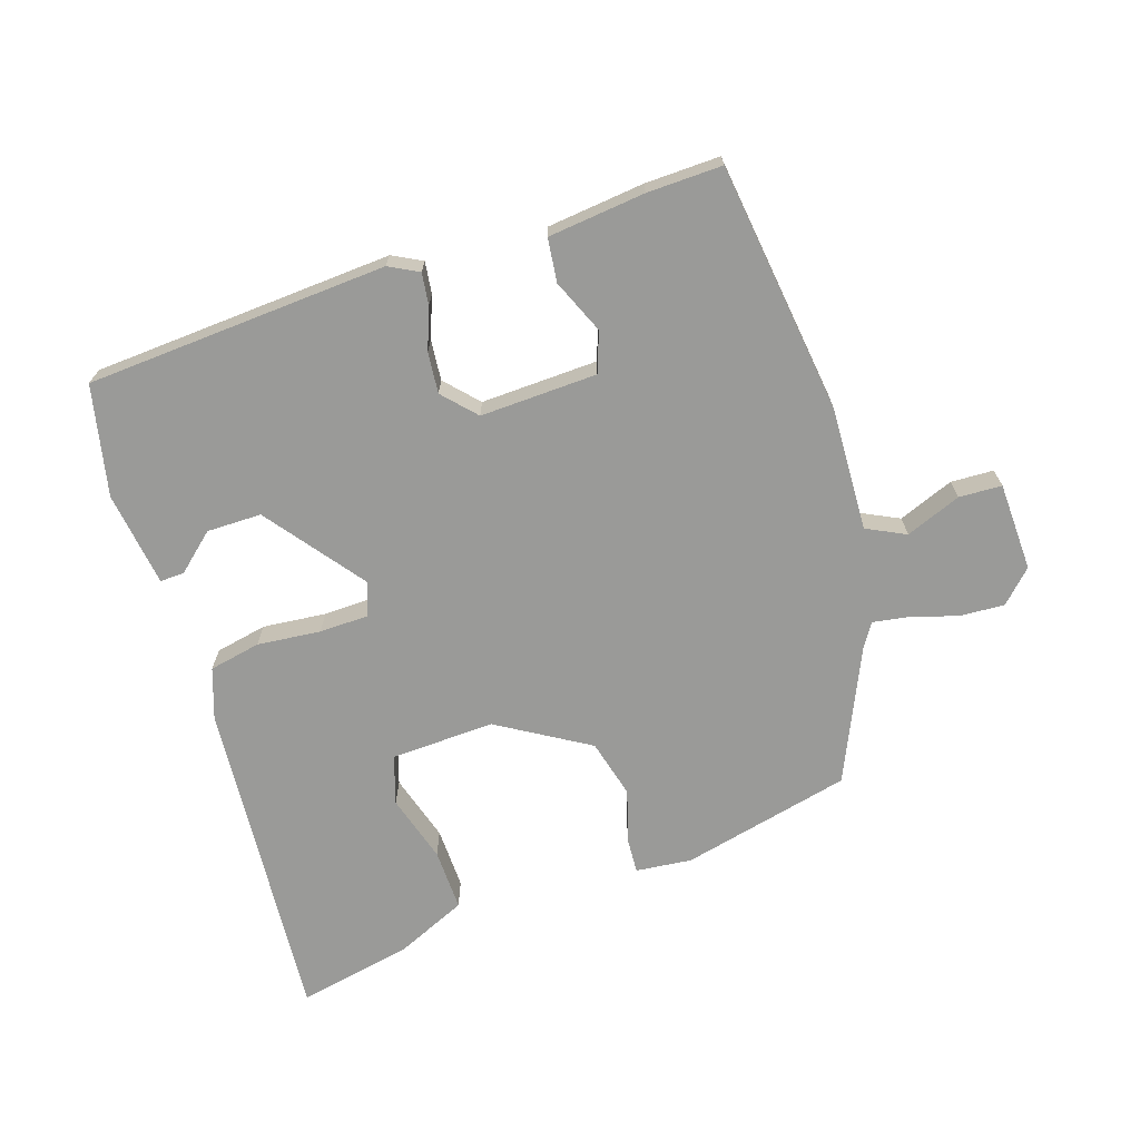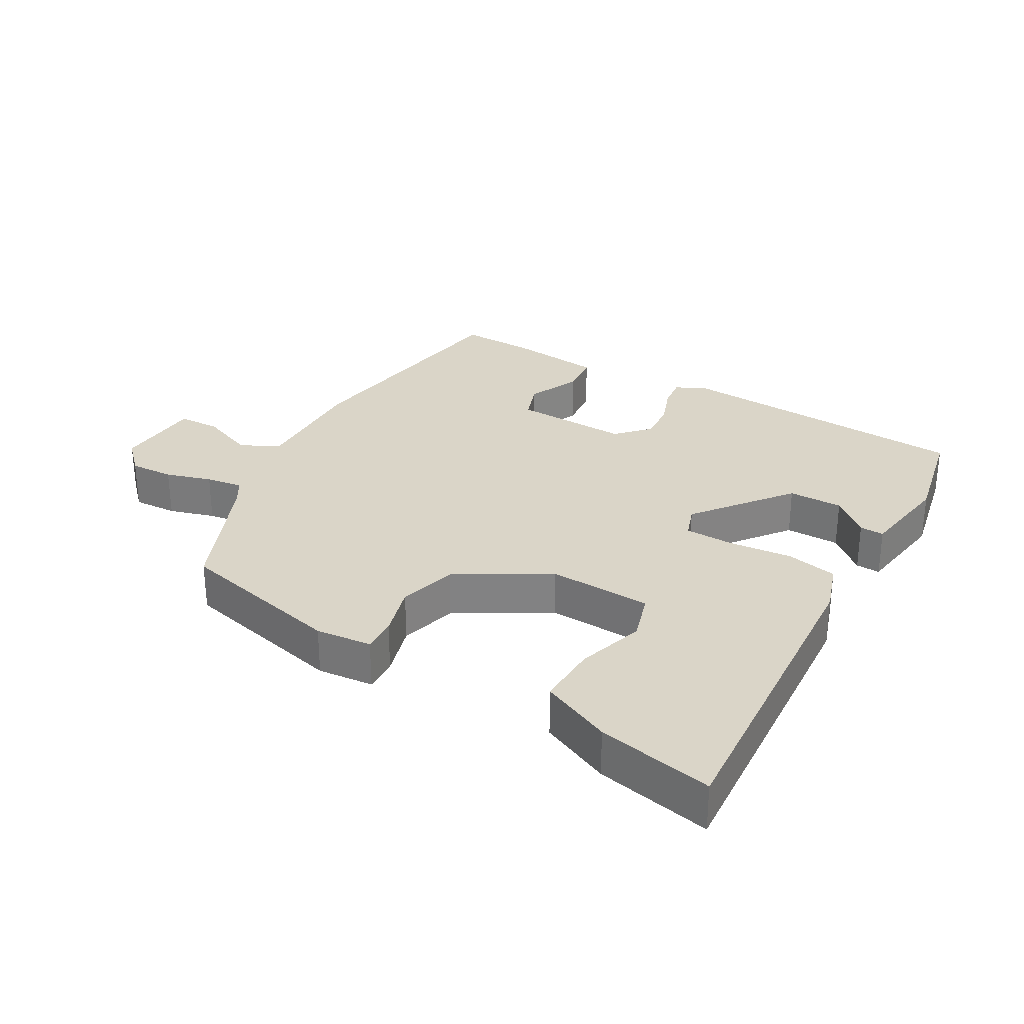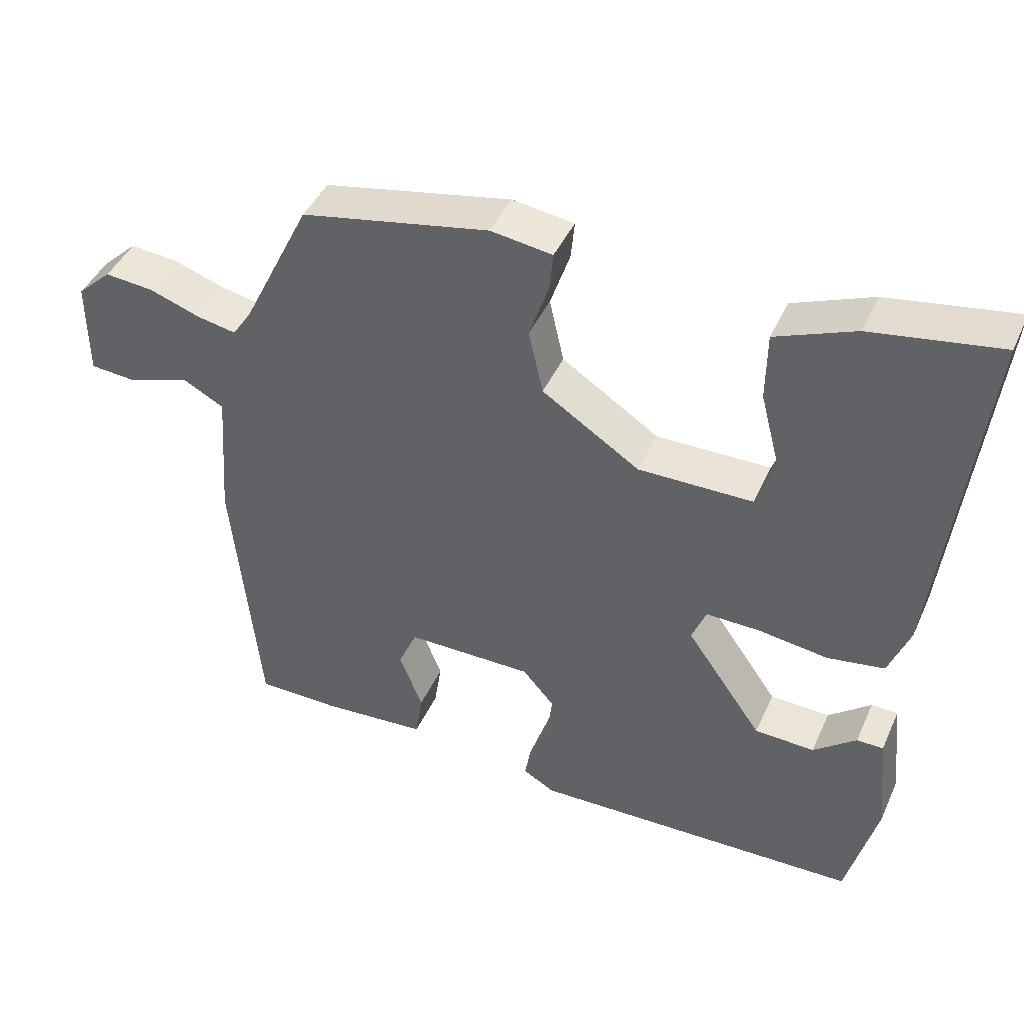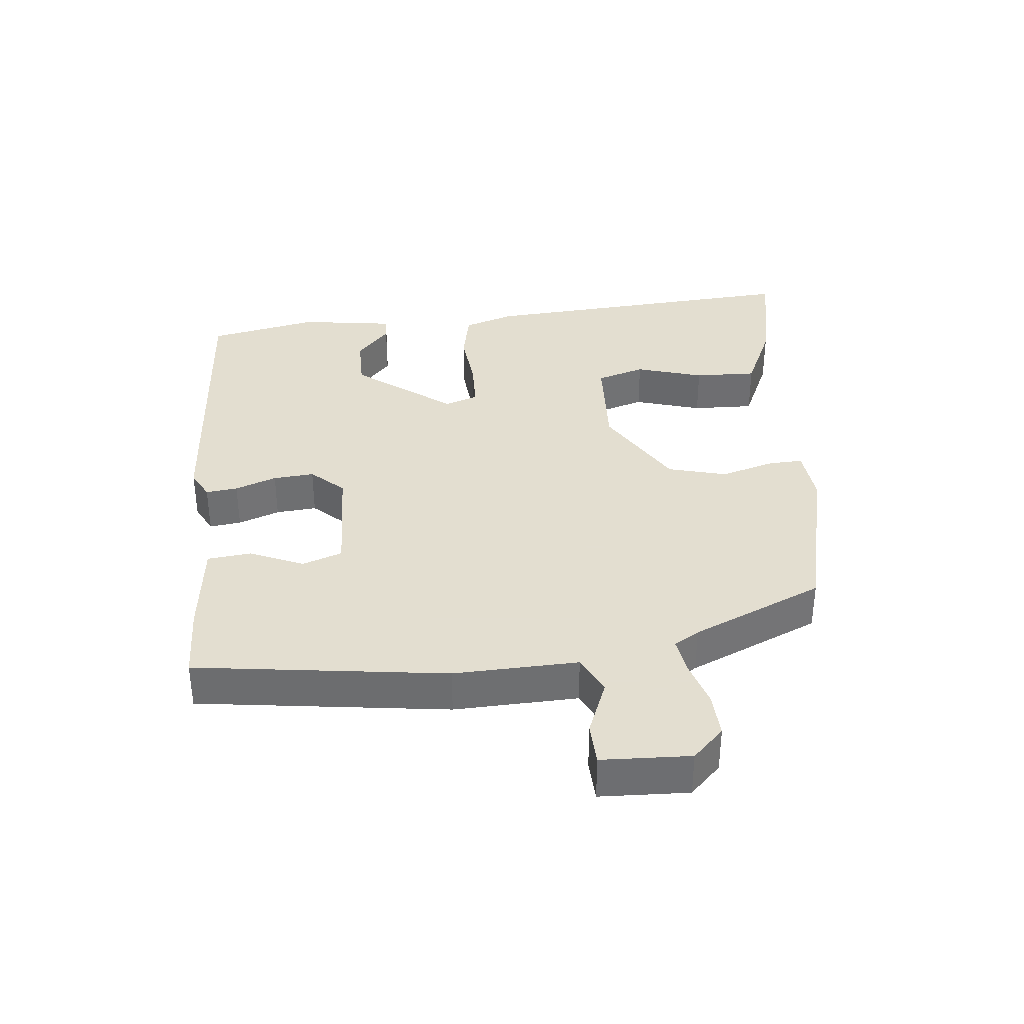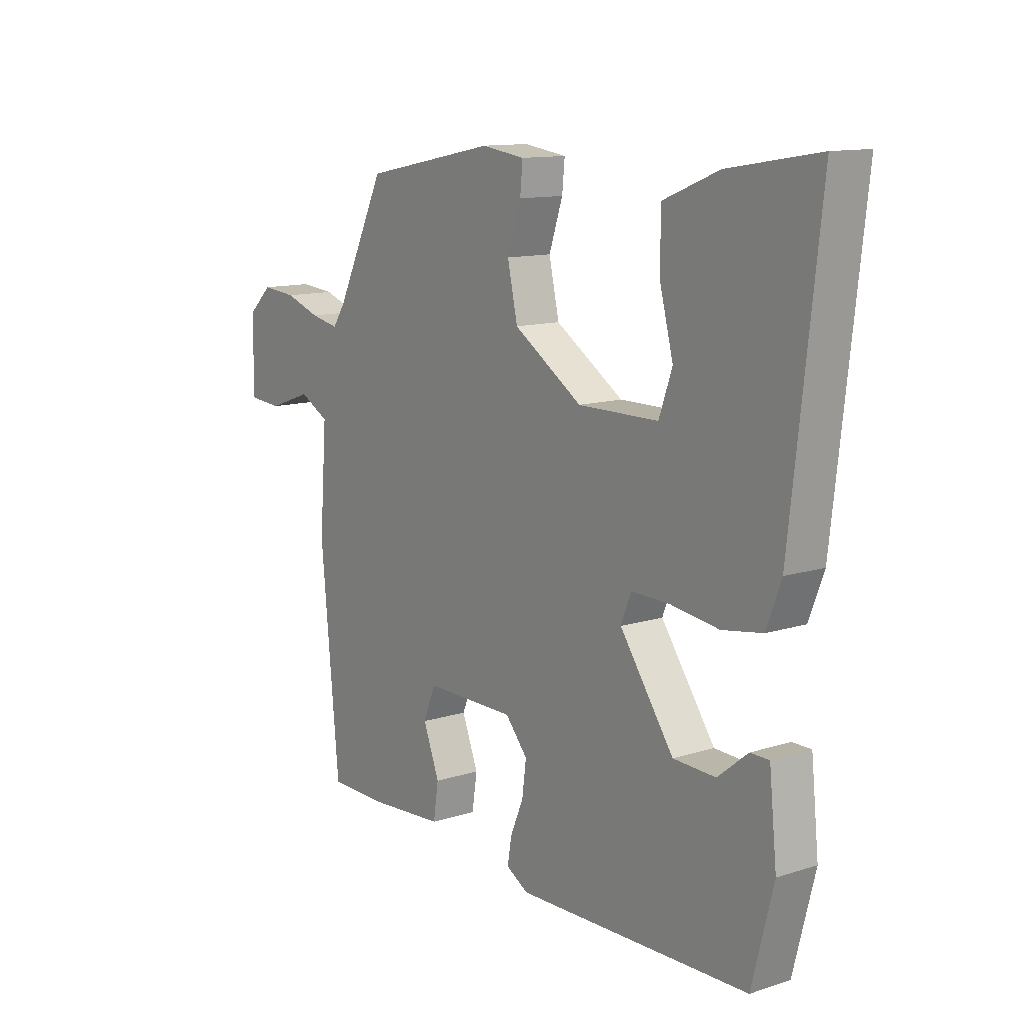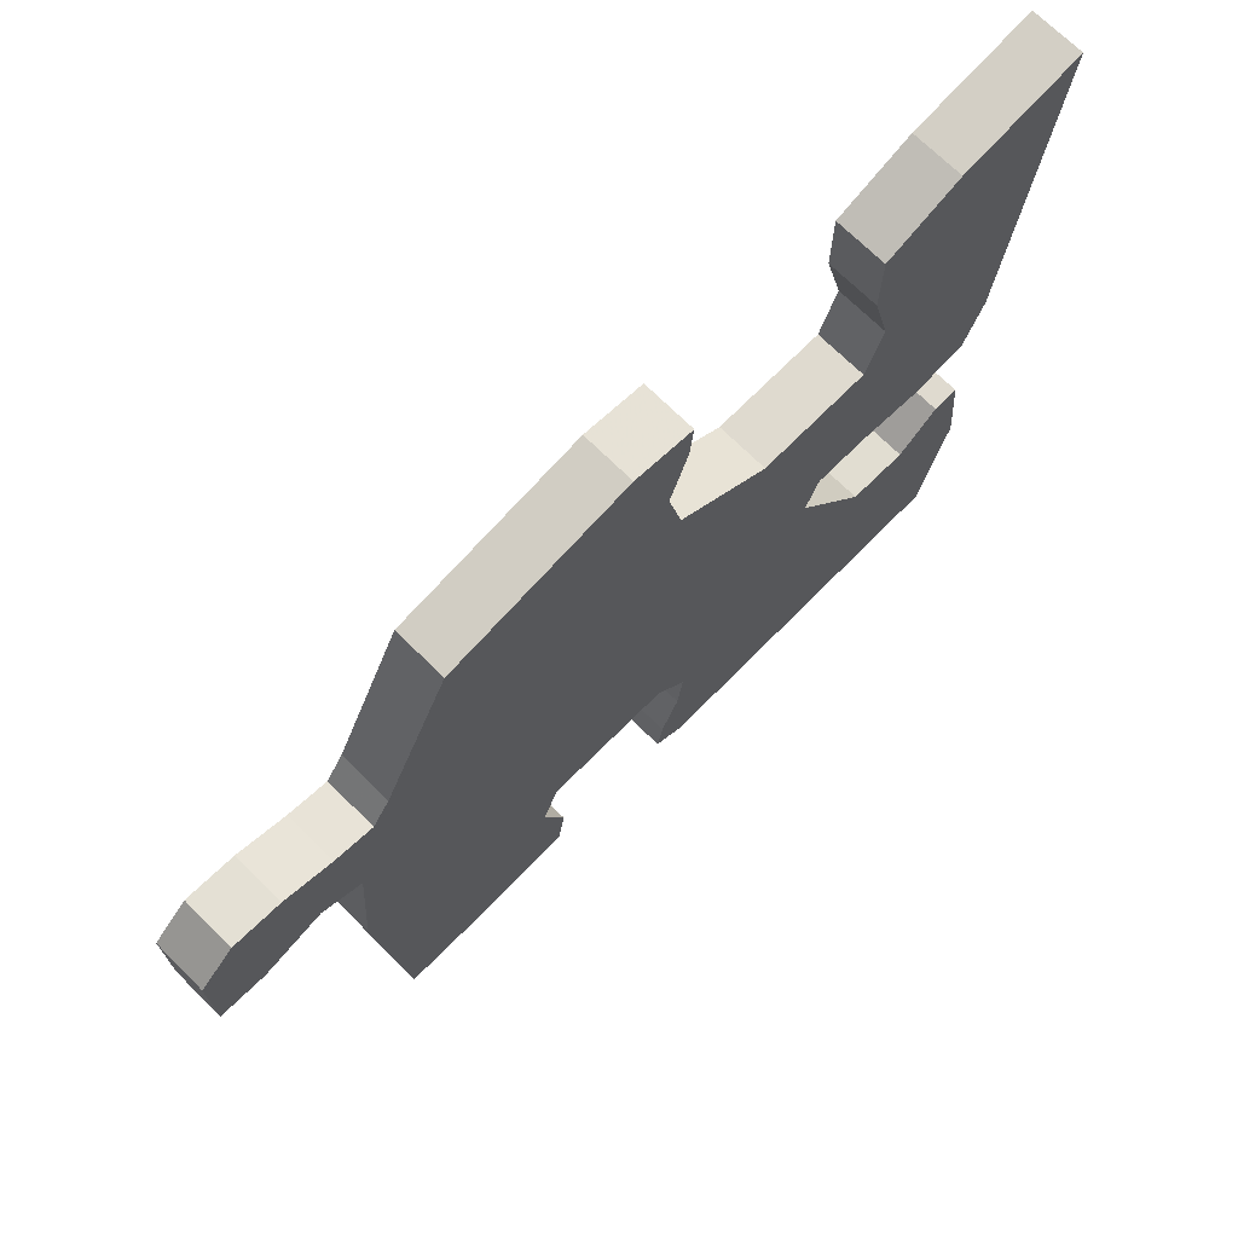
<metadata>
{"format":"obj","ext":"obj","renderer":"f3d","projection":"perspective","resolution":1024,"background":"white","views":[{"elev":-69.2,"azim":-159.9,"up":"+Y"},{"elev":29.3,"azim":32.5,"up":"+Y"},{"elev":43.7,"azim":23.2,"up":"+Z"},{"elev":35.9,"azim":-93.4,"up":"+Y"},{"elev":12.2,"azim":53.3,"up":"+Z"},{"elev":70.6,"azim":-45.2,"up":"+Z"}]}
</metadata>
<code>
v -0.375 0.07 0.473
v -0.115 0.07 0.524
v -0.03 0.07 0.512
v -0.035 0.07 0.459
v -0.062 0.07 0.379
v -0.042 0.07 0.289
v 0.093 0.07 0.201
v 0.251 0.07 0.202
v 0.277 0.07 0.275
v 0.25 0.07 0.379
v 0.251 0.07 0.474
v 0.36 0.07 0.518
v 0.537 0.07 0.547
v 0.481 0.07 0.049
v 0.452 0.07 -0.027
v 0.373 0.07 -0.04
v 0.277 0.07 -0.027
v 0.202 0.07 -0.026
v 0.182 0.07 -0.076
v 0.288 0.07 -0.227
v 0.371 0.07 -0.23
v 0.43 0.07 -0.182
v 0.467 0.07 -0.182
v 0.482 0.07 -0.327
v 0.44 0.07 -0.493
v -0.019 0.07 -0.505
v -0.063 0.07 -0.48
v -0.055 0.07 -0.432
v -0.029 0.07 -0.37
v -0.021 0.07 -0.308
v -0.065 0.07 -0.257
v -0.243 0.07 -0.257
v -0.267 0.07 -0.317
v -0.235 0.07 -0.4
v -0.245 0.07 -0.466
v -0.393 0.07 -0.477
v -0.507 0.07 -0.476
v -0.543 0.07 -0.093
v -0.529 0.07 0.095
v -0.587 0.07 0.126
v -0.672 0.07 0.096
v -0.737 0.07 0.101
v -0.737 0.07 0.236
v -0.689 0.07 0.281
v -0.621 0.07 0.275
v -0.552 0.07 0.251
v -0.496 0.07 0.24
v -0.471 0.07 0.277
v -0.375 0 0.473
v -0.115 0 0.524
v -0.03 0 0.512
v -0.035 0 0.459
v -0.062 0 0.379
v -0.042 0 0.289
v 0.093 0 0.201
v 0.251 0 0.202
v 0.277 0 0.275
v 0.25 0 0.379
v 0.251 0 0.474
v 0.36 0 0.518
v 0.537 0 0.547
v 0.481 0 0.049
v 0.452 0 -0.027
v 0.373 0 -0.04
v 0.277 0 -0.027
v 0.202 0 -0.026
v 0.182 0 -0.076
v 0.288 0 -0.227
v 0.371 0 -0.23
v 0.43 0 -0.182
v 0.467 0 -0.182
v 0.482 0 -0.327
v 0.44 0 -0.493
v -0.019 0 -0.505
v -0.063 0 -0.48
v -0.055 0 -0.432
v -0.029 0 -0.37
v -0.021 0 -0.308
v -0.065 0 -0.257
v -0.243 0 -0.257
v -0.267 0 -0.317
v -0.235 0 -0.4
v -0.245 0 -0.466
v -0.393 0 -0.477
v -0.507 0 -0.476
v -0.543 0 -0.093
v -0.529 0 0.095
v -0.587 0 0.126
v -0.672 0 0.096
v -0.737 0 0.101
v -0.737 0 0.236
v -0.689 0 0.281
v -0.621 0 0.275
v -0.552 0 0.251
v -0.496 0 0.24
v -0.471 0 0.277
f 44 45 46
f 43 44 46
f 42 43 46
f 41 42 46
f 40 41 46
f 39 40 46 47
f 38 39 47
f 37 38 47
f 36 37 47
f 35 36 47
f 34 35 47
f 33 34 47
f 32 33 47 48
f 27 28 29
f 26 27 29
f 25 26 29
f 24 25 29
f 24 29 30
f 21 22 23 24
f 24 30 31
f 21 24 31
f 20 21 31
f 15 16 17
f 14 15 17
f 13 14 17
f 12 13 17
f 12 17 18
f 9 10 11 12
f 9 12 18 19
f 3 4 5
f 2 3 5
f 1 2 5
f 48 1 5
f 48 5 6
f 31 32 48
f 20 31 48
f 19 20 48
f 19 48 6 7
f 8 9 19
f 7 8 19
f 94 93 92
f 94 92 91
f 94 91 90
f 94 90 89
f 94 89 88
f 95 94 88 87
f 95 87 86
f 95 86 85
f 95 85 84
f 95 84 83
f 95 83 82
f 95 82 81
f 96 95 81 80
f 77 76 75
f 77 75 74
f 77 74 73
f 77 73 72
f 78 77 72
f 72 71 70 69
f 79 78 72
f 79 72 69
f 79 69 68
f 65 64 63
f 65 63 62
f 65 62 61
f 65 61 60
f 66 65 60
f 60 59 58 57
f 67 66 60 57
f 53 52 51
f 53 51 50
f 53 50 49
f 53 49 96
f 54 53 96
f 96 80 79
f 96 79 68
f 96 68 67
f 55 54 96 67
f 67 57 56
f 67 56 55
f 1 49 50 2
f 2 50 51 3
f 3 51 52 4
f 4 52 53 5
f 5 53 54 6
f 6 54 55 7
f 7 55 56 8
f 8 56 57 9
f 9 57 58 10
f 10 58 59 11
f 11 59 60 12
f 12 60 61 13
f 13 61 62 14
f 14 62 63 15
f 15 63 64 16
f 16 64 65 17
f 17 65 66 18
f 18 66 67 19
f 19 67 68 20
f 20 68 69 21
f 21 69 70 22
f 22 70 71 23
f 23 71 72 24
f 24 72 73 25
f 25 73 74 26
f 26 74 75 27
f 27 75 76 28
f 28 76 77 29
f 29 77 78 30
f 30 78 79 31
f 31 79 80 32
f 32 80 81 33
f 33 81 82 34
f 34 82 83 35
f 35 83 84 36
f 36 84 85 37
f 37 85 86 38
f 38 86 87 39
f 39 87 88 40
f 40 88 89 41
f 41 89 90 42
f 42 90 91 43
f 43 91 92 44
f 44 92 93 45
f 45 93 94 46
f 46 94 95 47
f 47 95 96 48
f 48 96 49 1

</code>
